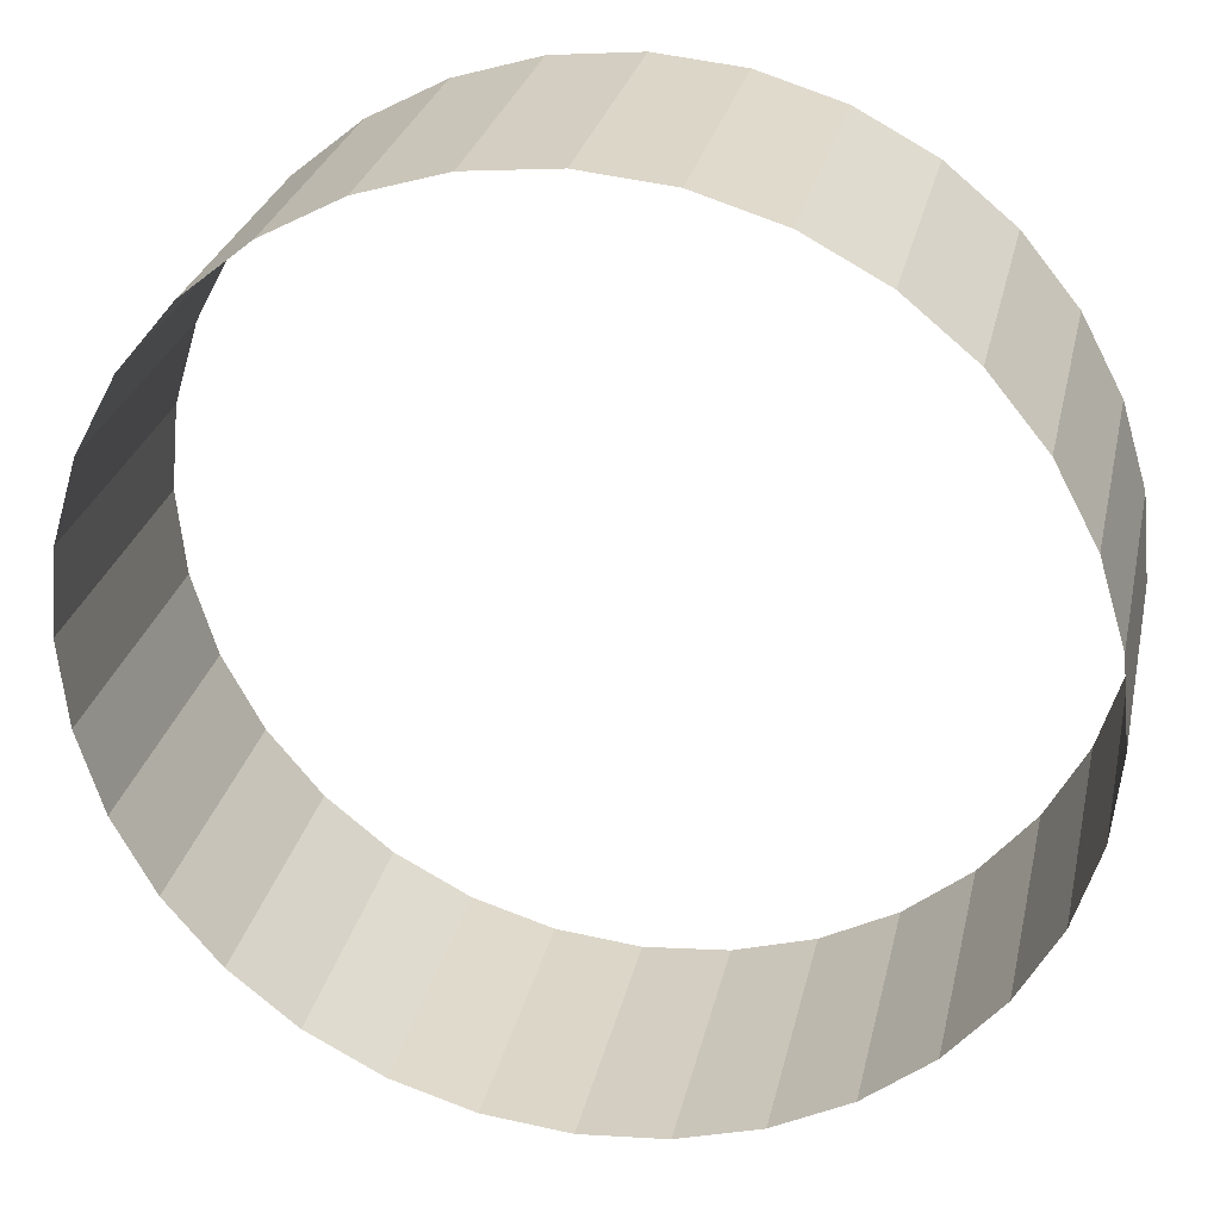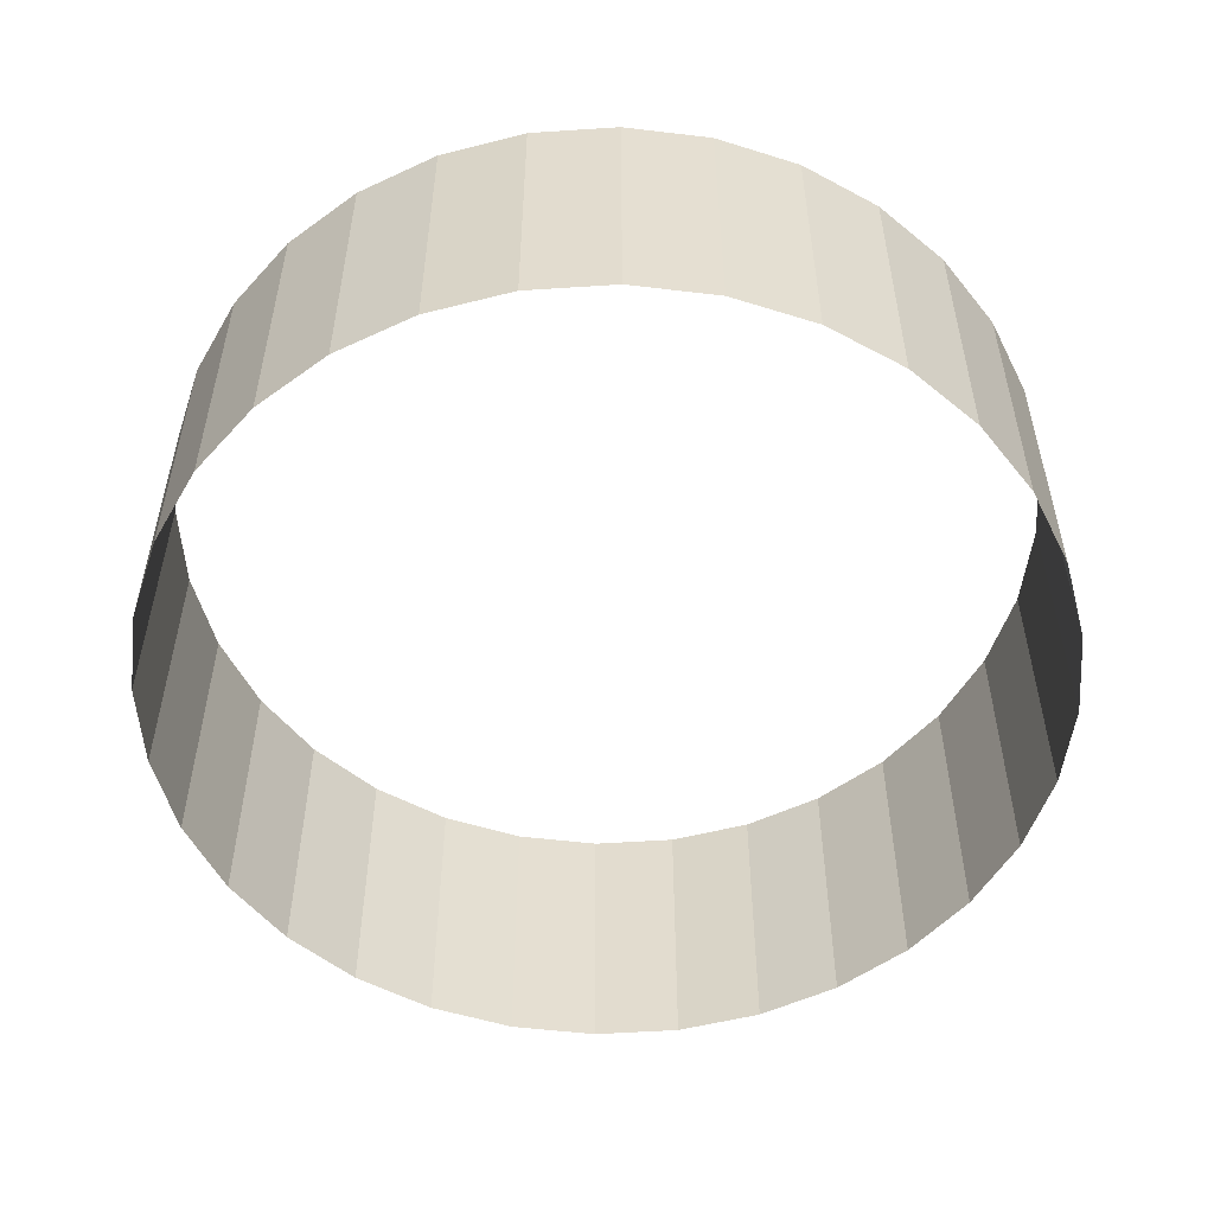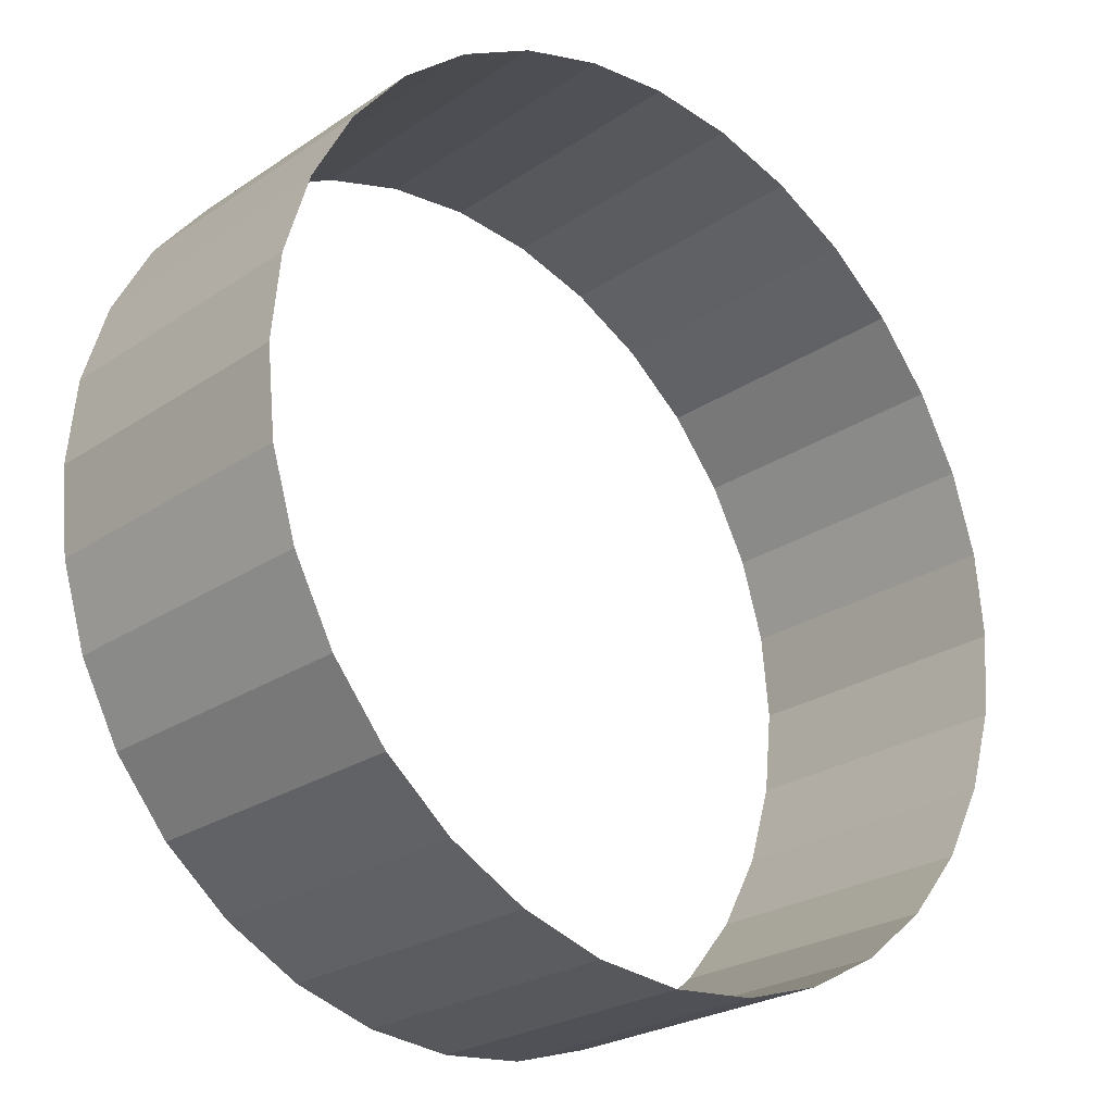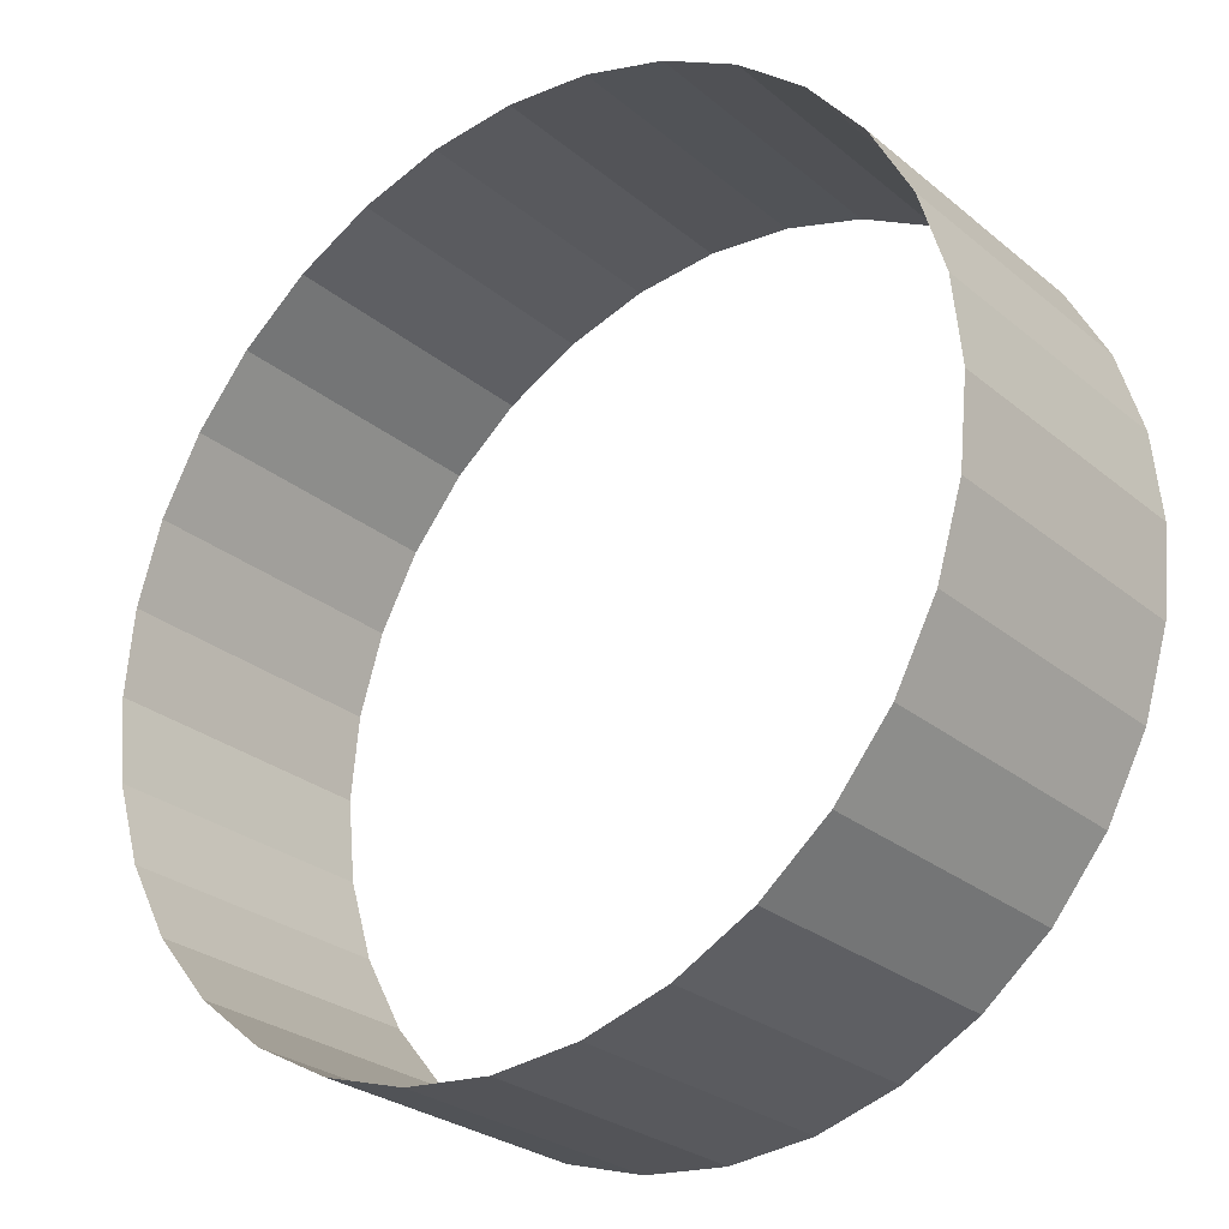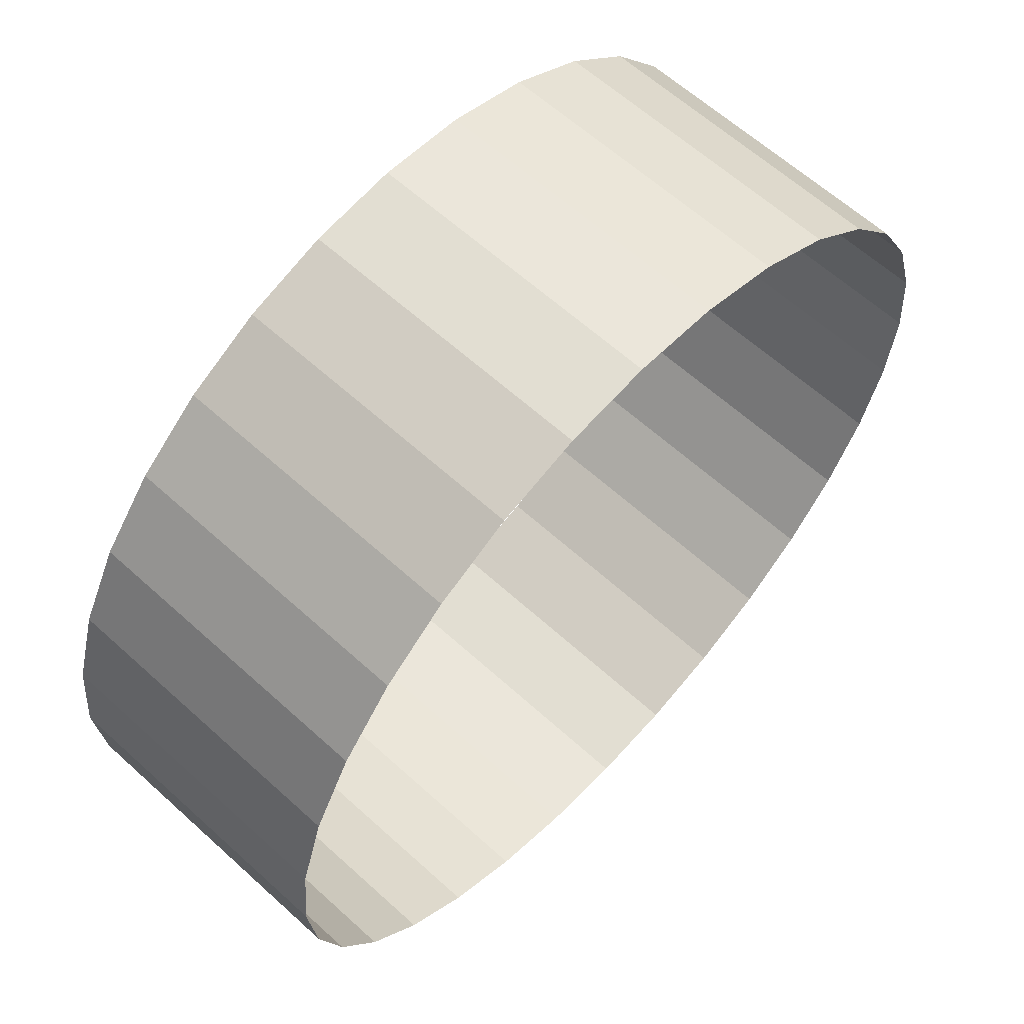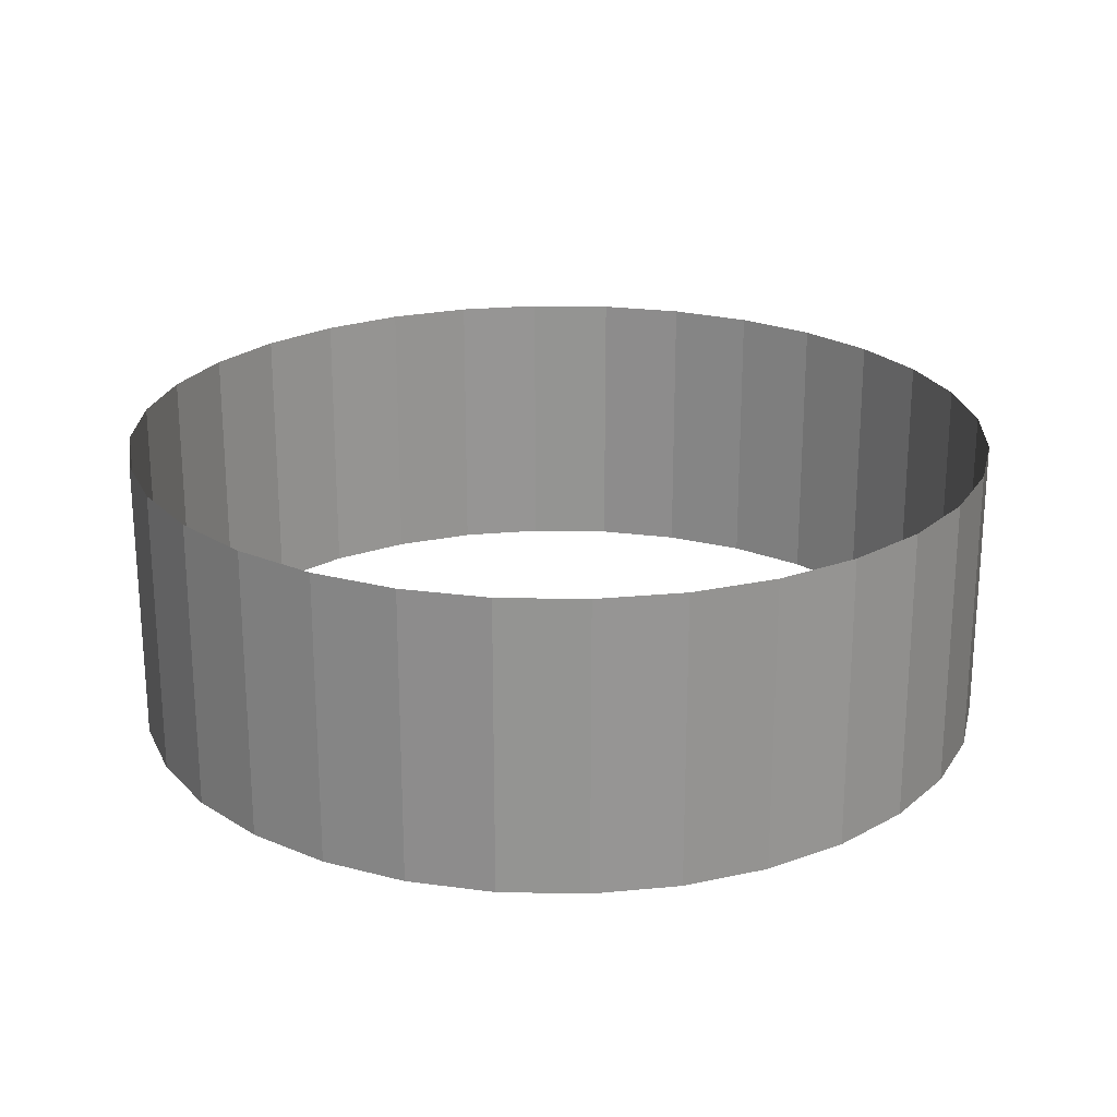
<metadata>
{"format":"obj","ext":"obj","renderer":"f3d","projection":"perspective","resolution":1024,"background":"white","views":[{"elev":27.8,"azim":-167.8,"up":"+Z"},{"elev":-53.5,"azim":-170.4,"up":"+Y"},{"elev":-24.7,"azim":-42.4,"up":"+Z"},{"elev":-27.2,"azim":38.6,"up":"+Z"},{"elev":62.1,"azim":-47.3,"up":"+Z"},{"elev":22.8,"azim":52.5,"up":"+Y"}]}
</metadata>
<code>
o Cylinder
v 0 -0.2 -0.6
v 0 0.2 -0.6
v 0.1171 -0.2 -0.5885
v 0.1171 0.2 -0.5885
v 0.2296 -0.2 -0.5543
v 0.2296 0.2 -0.5543
v 0.3333 -0.2 -0.4989
v 0.3333 0.2 -0.4989
v 0.4243 -0.2 -0.4243
v 0.4243 0.2 -0.4243
v 0.4989 -0.2 -0.3333
v 0.4989 0.2 -0.3333
v 0.5543 -0.2 -0.2296
v 0.5543 0.2 -0.2296
v 0.5885 -0.2 -0.1171
v 0.5885 0.2 -0.1171
v 0.6 -0.2 0
v 0.6 0.2 0
v 0.5885 -0.2 0.1171
v 0.5885 0.2 0.1171
v 0.5543 -0.2 0.2296
v 0.5543 0.2 0.2296
v 0.4989 -0.2 0.3333
v 0.4989 0.2 0.3333
v 0.4243 -0.2 0.4243
v 0.4243 0.2 0.4243
v 0.3333 -0.2 0.4989
v 0.3333 0.2 0.4989
v 0.2296 -0.2 0.5543
v 0.2296 0.2 0.5543
v 0.1171 -0.2 0.5885
v 0.1171 0.2 0.5885
v 0 -0.2 0.6
v 0 0.2 0.6
v -0.1171 -0.2 0.5885
v -0.1171 0.2 0.5885
v -0.2296 -0.2 0.5543
v -0.2296 0.2 0.5543
v -0.3333 -0.2 0.4989
v -0.3333 0.2 0.4989
v -0.4243 -0.2 0.4243
v -0.4243 0.2 0.4243
v -0.4989 -0.2 0.3333
v -0.4989 0.2 0.3333
v -0.5543 -0.2 0.2296
v -0.5543 0.2 0.2296
v -0.5885 -0.2 0.1171
v -0.5885 0.2 0.1171
v -0.6 -0.2 0
v -0.6 0.2 0
v -0.5885 -0.2 -0.1171
v -0.5885 0.2 -0.1171
v -0.5543 -0.2 -0.2296
v -0.5543 0.2 -0.2296
v -0.4989 -0.2 -0.3333
v -0.4989 0.2 -0.3333
v -0.4243 -0.2 -0.4243
v -0.4243 0.2 -0.4243
v -0.3333 -0.2 -0.4989
v -0.3333 0.2 -0.4989
v -0.2296 -0.2 -0.5543
v -0.2296 0.2 -0.5543
v -0.1171 -0.2 -0.5885
v -0.1171 0.2 -0.5885
f 1 3 4 2
f 3 5 6 4
f 5 7 8 6
f 7 9 10 8
f 9 11 12 10
f 11 13 14 12
f 13 15 16 14
f 15 17 18 16
f 17 19 20 18
f 19 21 22 20
f 21 23 24 22
f 23 25 26 24
f 25 27 28 26
f 27 29 30 28
f 29 31 32 30
f 31 33 34 32
f 33 35 36 34
f 35 37 38 36
f 37 39 40 38
f 39 41 42 40
f 41 43 44 42
f 43 45 46 44
f 45 47 48 46
f 47 49 50 48
f 49 51 52 50
f 51 53 54 52
f 53 55 56 54
f 55 57 58 56
f 57 59 60 58
f 59 61 62 60
f 61 63 64 62
f 63 1 2 64

</code>
